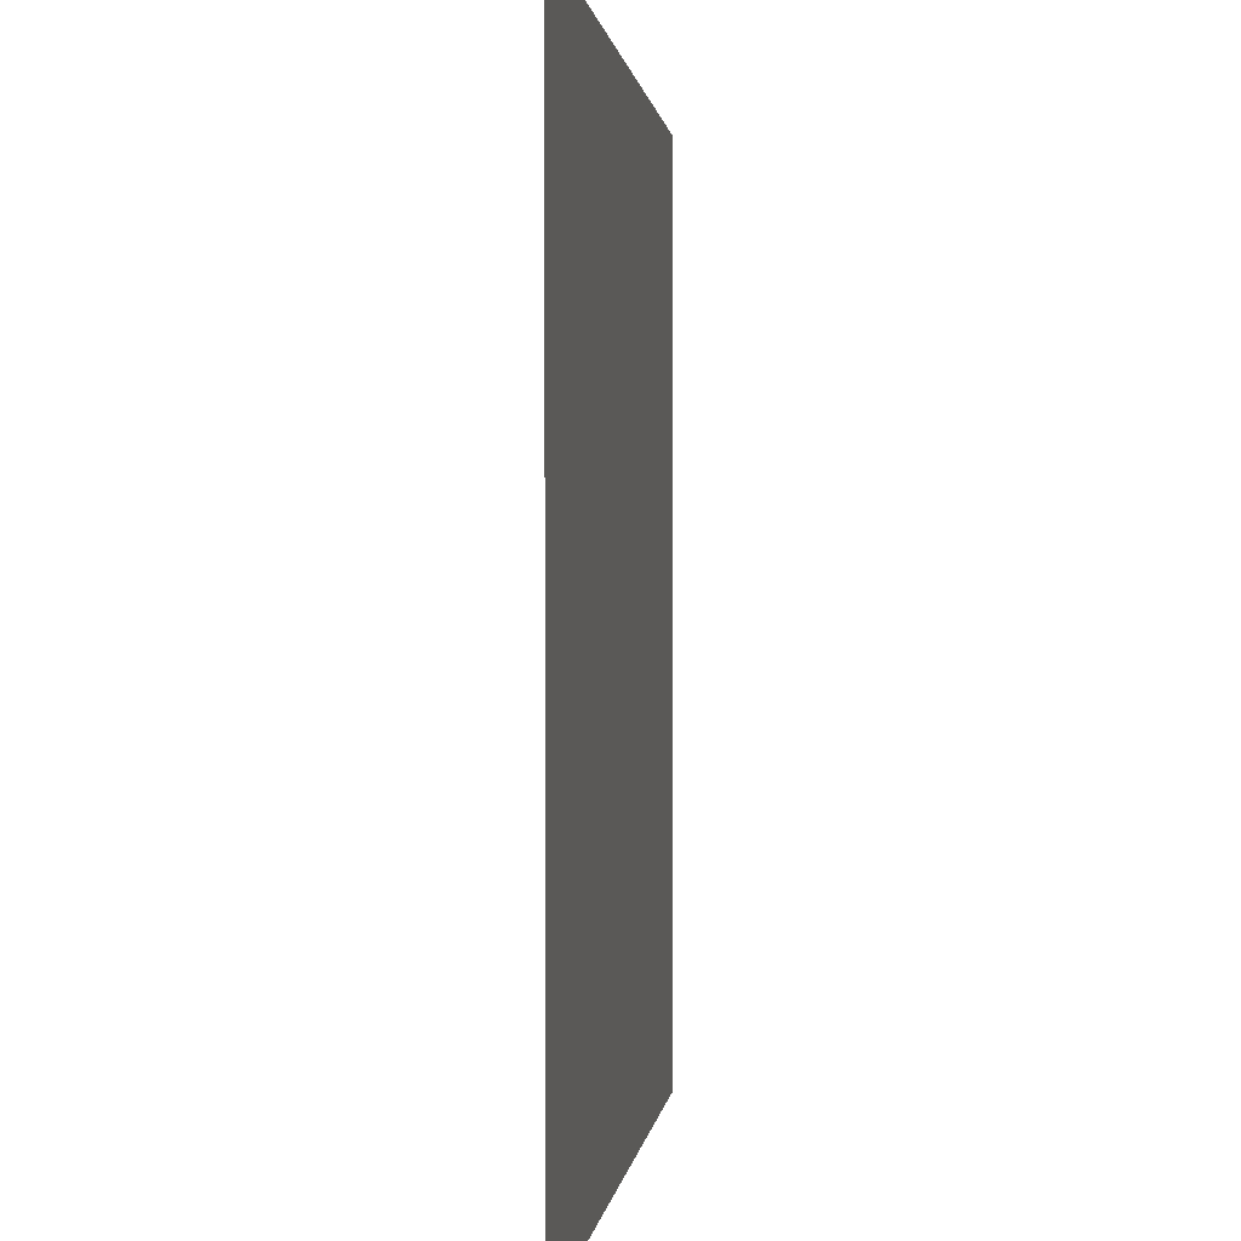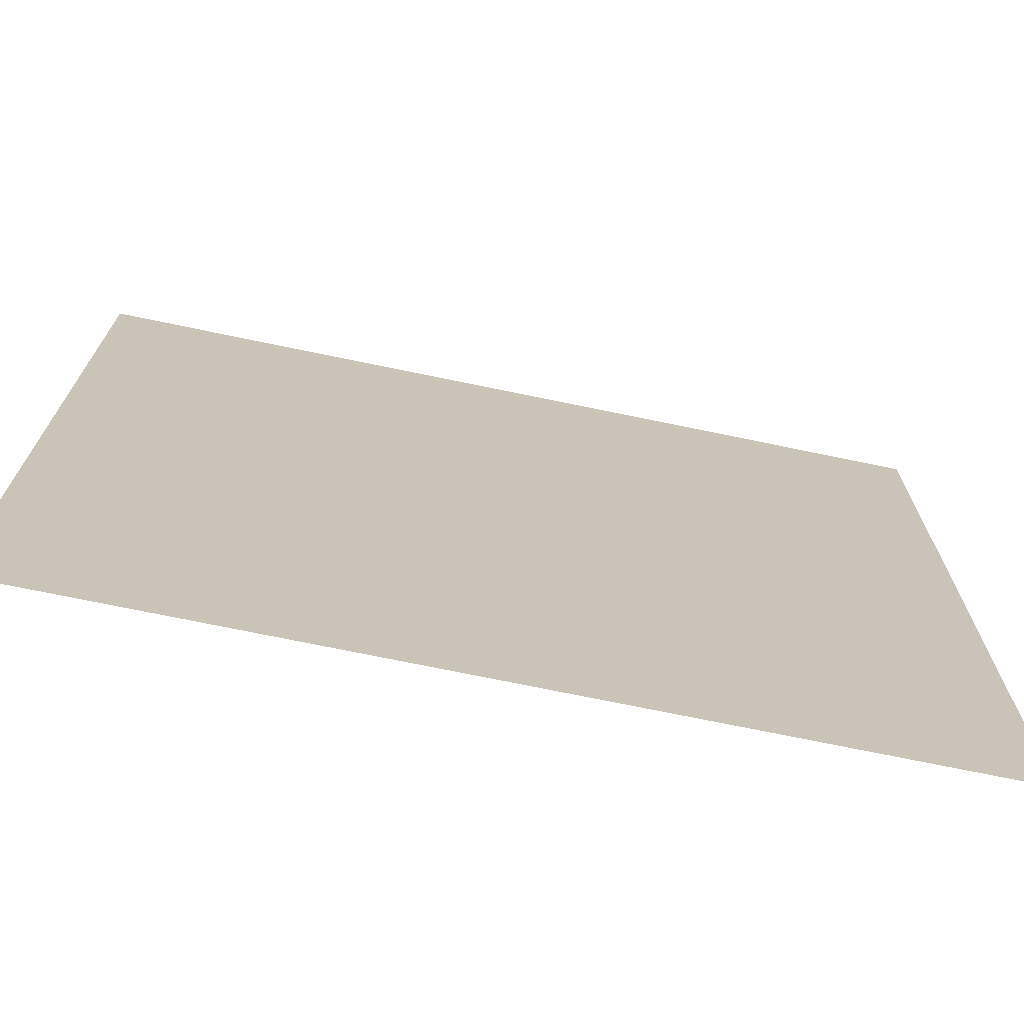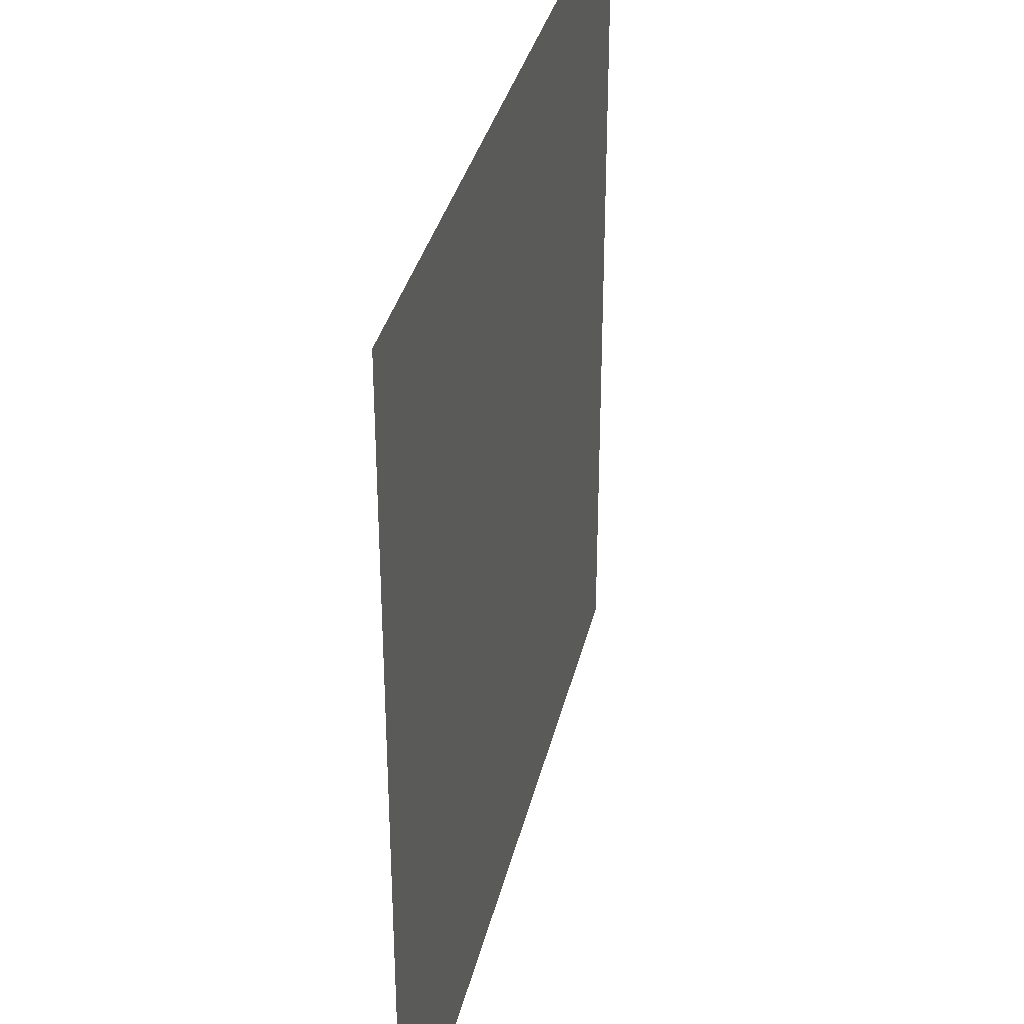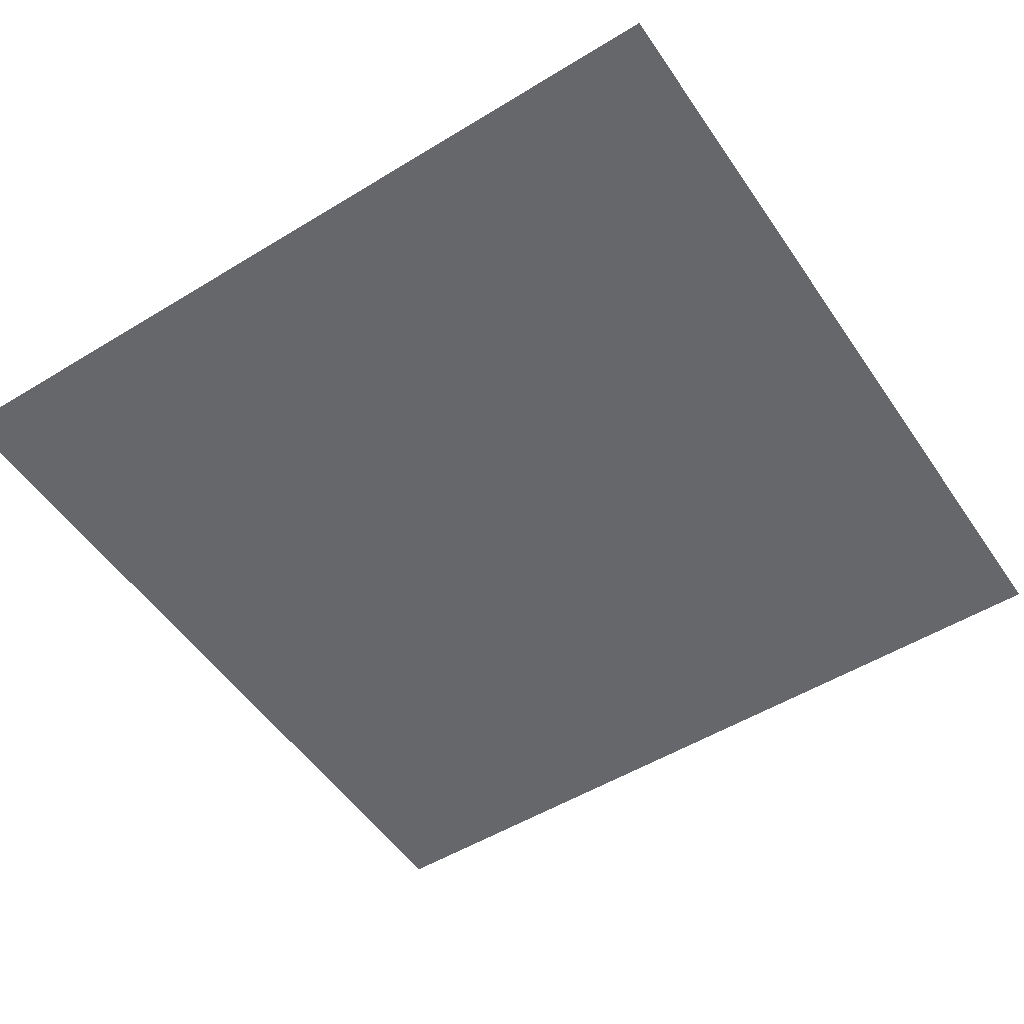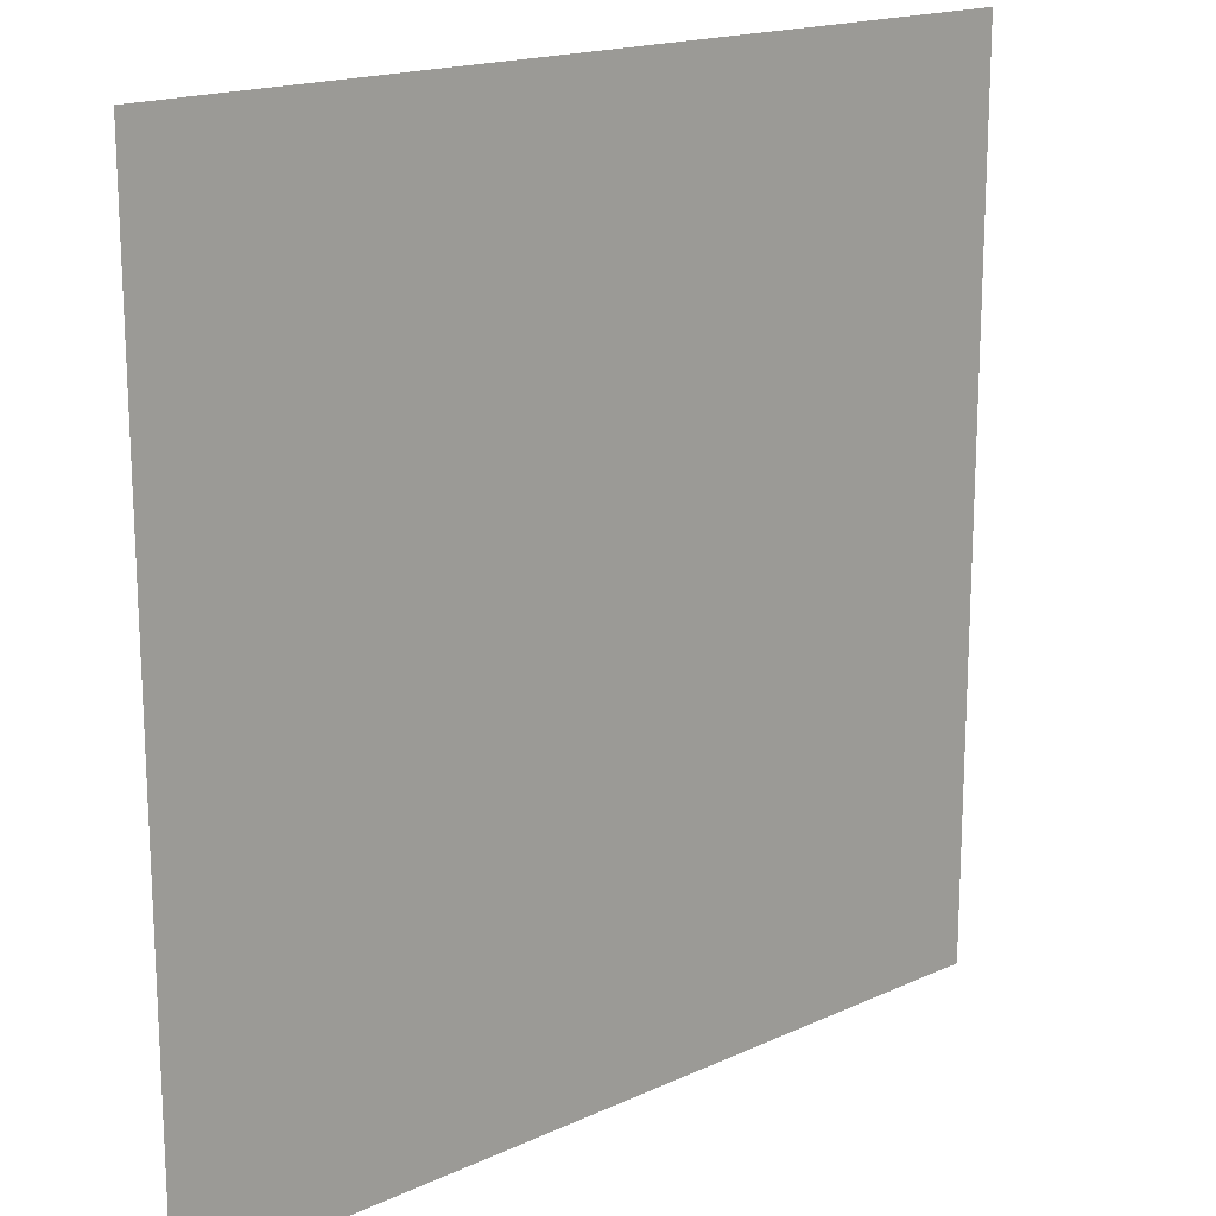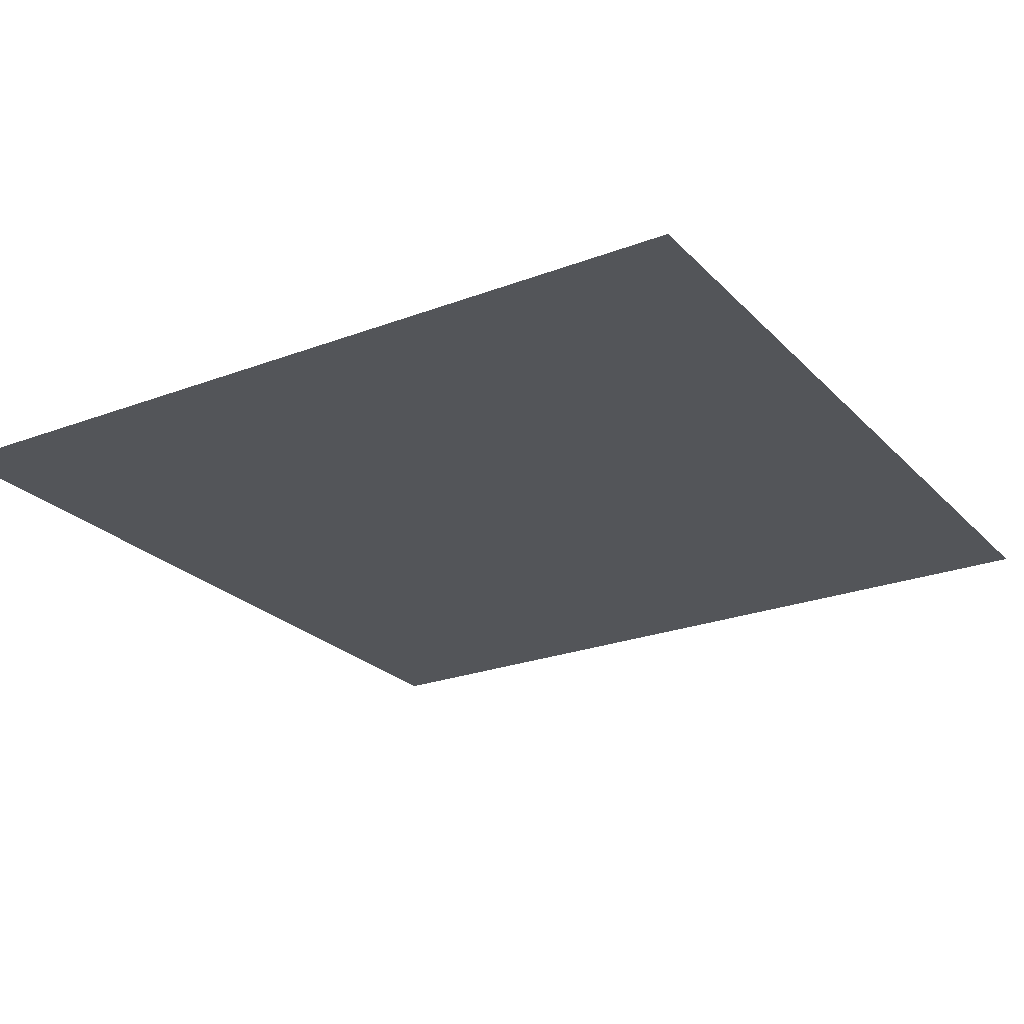
<metadata>
{"format":"obj","ext":"obj","renderer":"f3d","projection":"perspective","resolution":1024,"background":"white","views":[{"elev":0.7,"azim":96.3,"up":"+Z"},{"elev":-72.4,"azim":-11.7,"up":"+Z"},{"elev":34.9,"azim":103.0,"up":"+Z"},{"elev":-52.1,"azim":-56.6,"up":"+Y"},{"elev":17.4,"azim":-42.3,"up":"+Z"},{"elev":-24.3,"azim":-58.0,"up":"+Y"}]}
</metadata>
<code>
g obj_outdoor_crater2
v -0.5035 0.01007 0.5035
v -0.5035 0.01007 -0.5035
v 0.5035 0.01007 -0.5035
v 0.5035 0.01007 0.5035
g obj_outdoor_crater2_0
f 3 2 1
f 4 3 1

</code>
